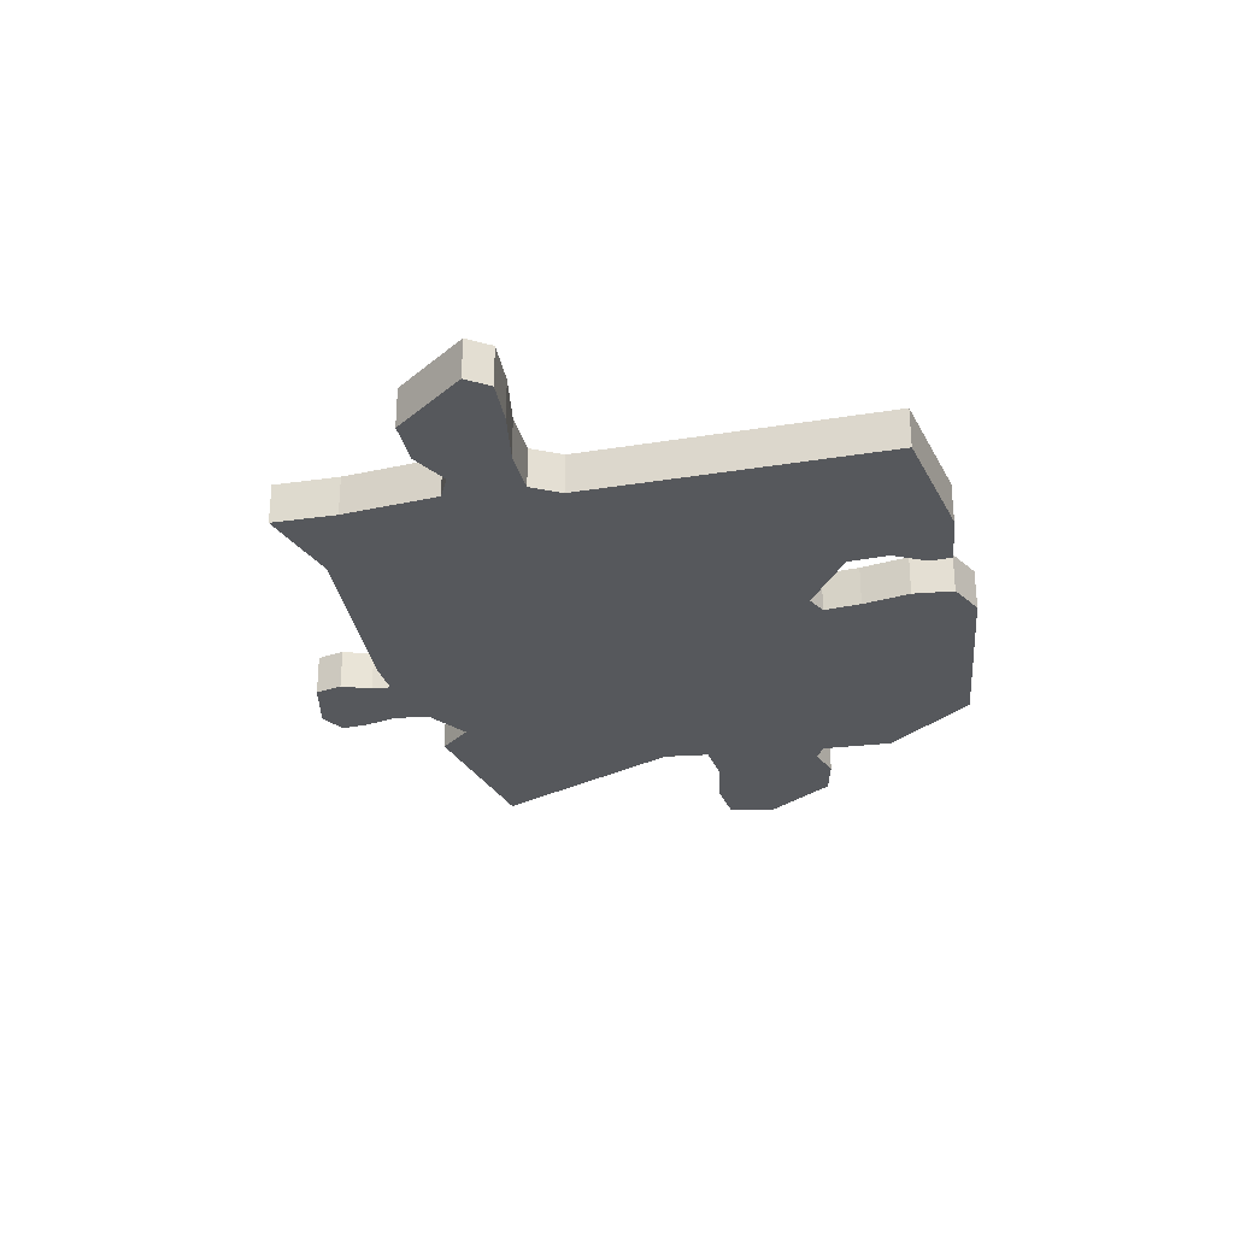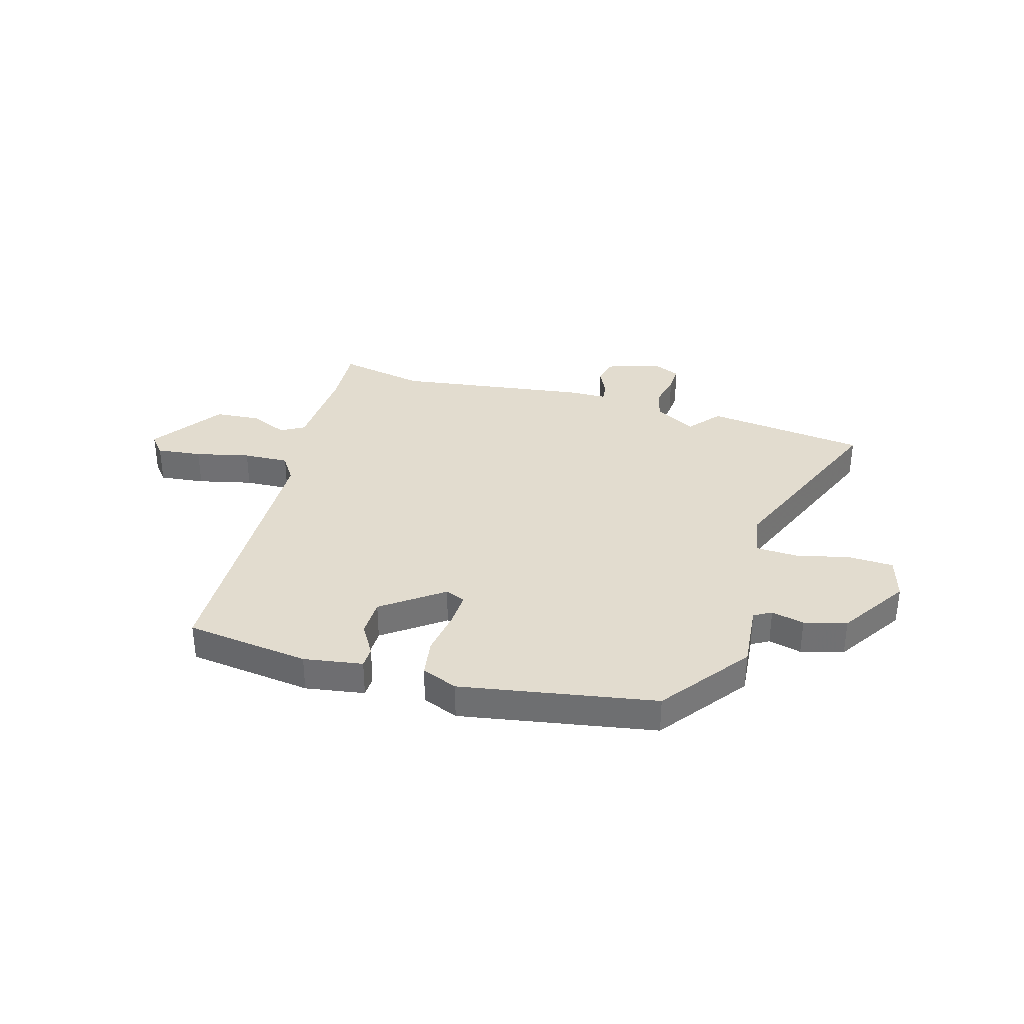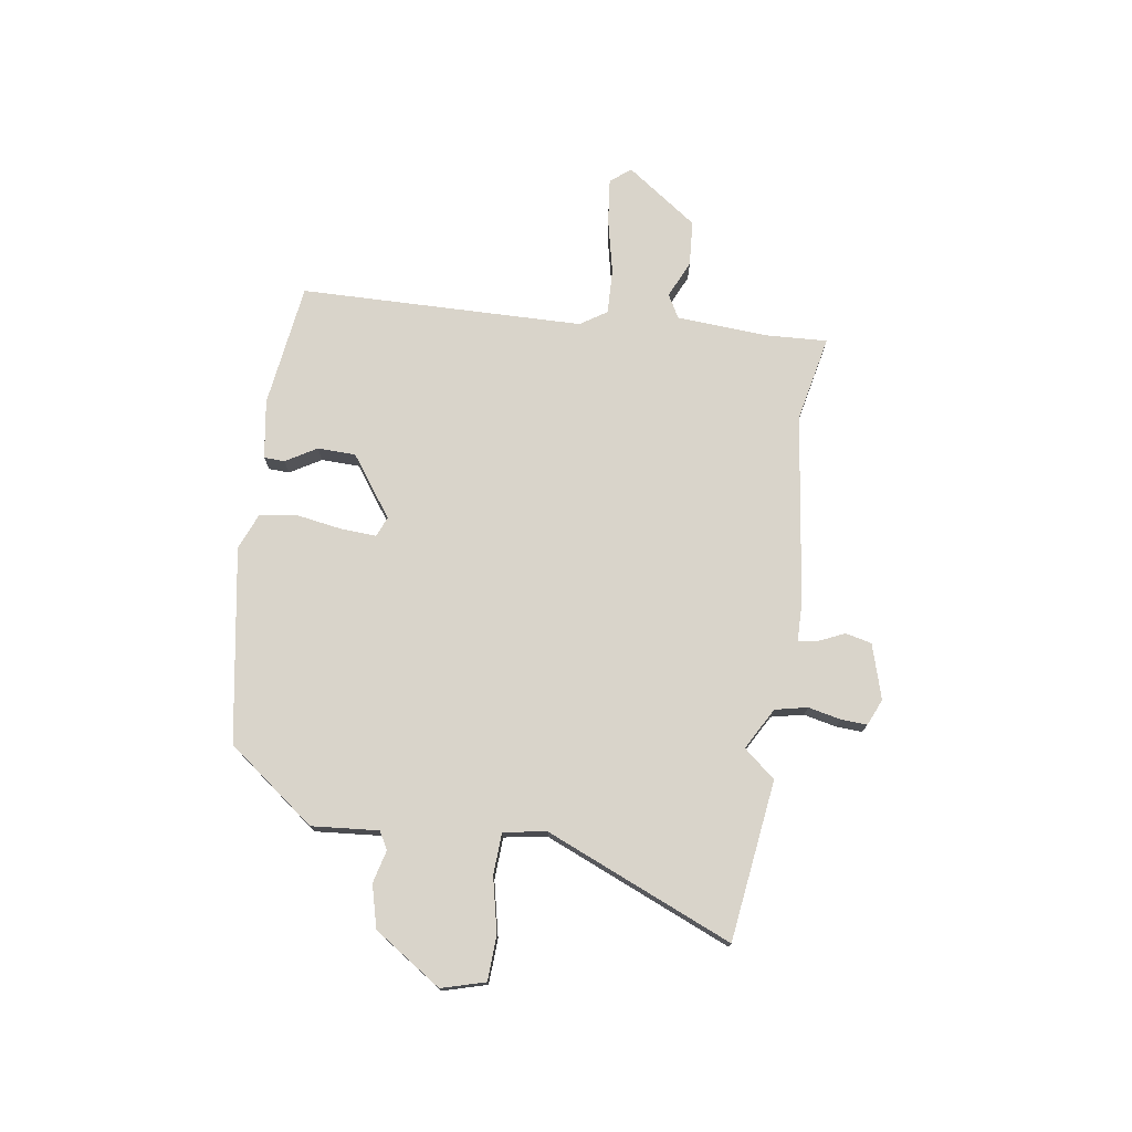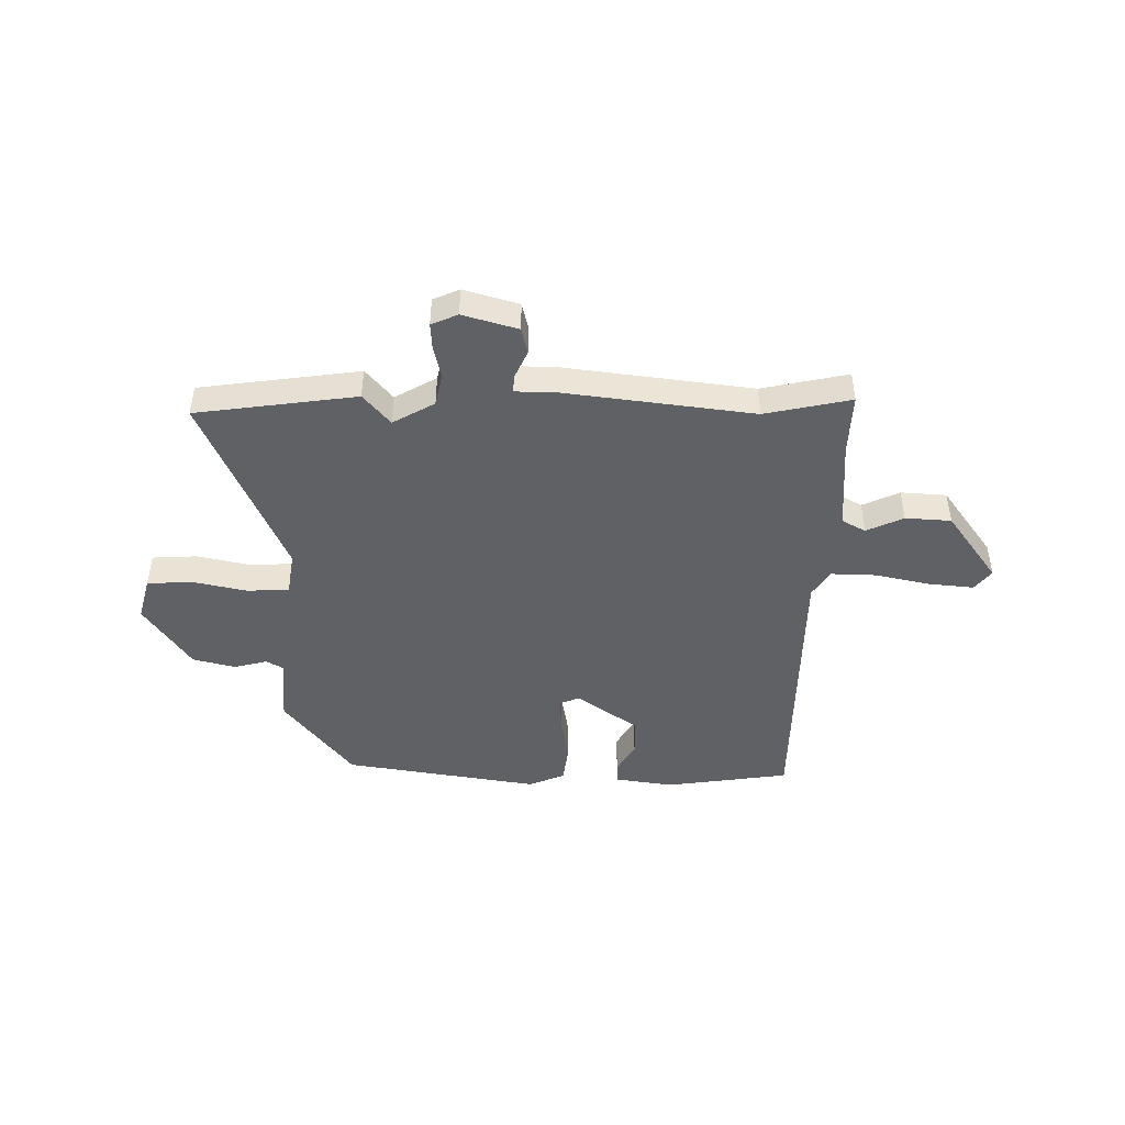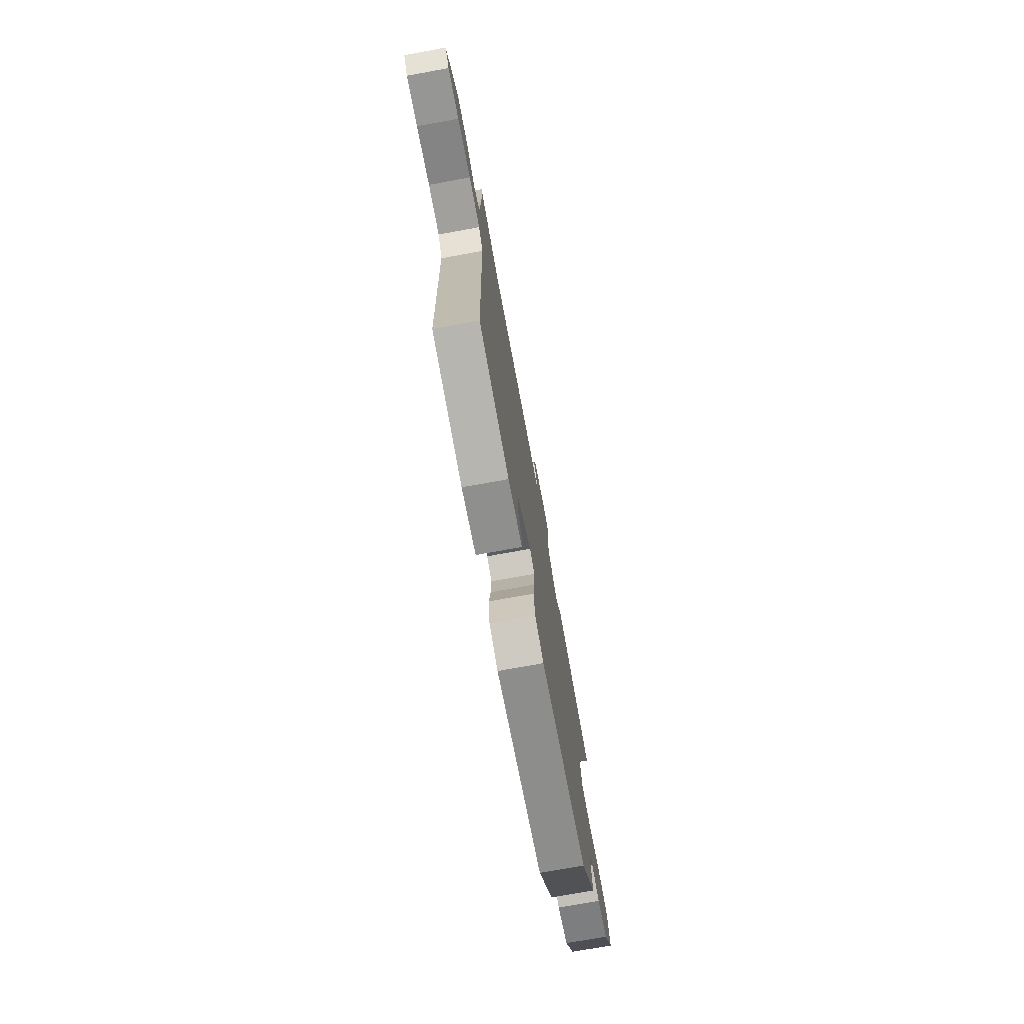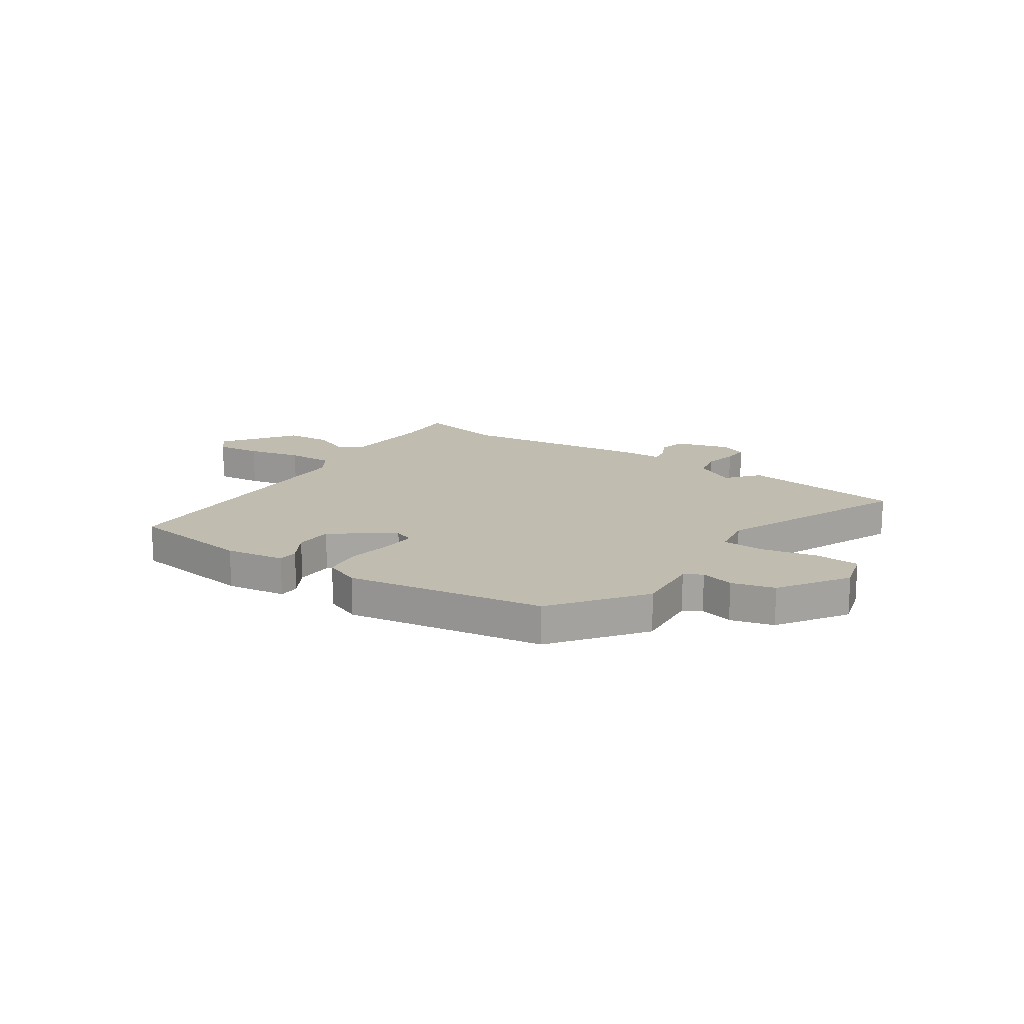
<metadata>
{"format":"obj","ext":"obj","renderer":"f3d","projection":"perspective","resolution":1024,"background":"white","views":[{"elev":-28.3,"azim":105.8,"up":"+Y"},{"elev":34.6,"azim":-163.7,"up":"+Y"},{"elev":74.8,"azim":-80.9,"up":"+Y"},{"elev":-45.9,"azim":0.4,"up":"+Y"},{"elev":-74.2,"azim":100.3,"up":"+Z"},{"elev":16.3,"azim":-145.3,"up":"+Y"}]}
</metadata>
<code>
v 0.387 0.07 0.478
v 0.55 0.07 0.51
v 0.543 0.07 0.395
v 0.552 0.07 0.222
v 0.596 0.07 0.197
v 0.666 0.07 0.228
v 0.752 0.07 0.221
v 0.846 0.07 0.086
v 0.815 0.07 0.048
v 0.73 0.07 0.058
v 0.628 0.07 0.082
v 0.542 0.07 0.086
v 0.509 0.07 0.036
v 0.493 0.07 -0.499
v 0.259 0.07 -0.528
v 0.148 0.07 -0.51
v 0.147 0.07 -0.471
v 0.182 0.07 -0.413
v 0.181 0.07 -0.341
v 0.068 0.07 -0.258
v 0.03 0.07 -0.273
v 0.033 0.07 -0.339
v 0.046 0.07 -0.425
v 0.035 0.07 -0.497
v -0.033 0.07 -0.524
v -0.4 0.07 -0.459
v -0.524 0.07 -0.292
v -0.512 0.07 -0.166
v -0.545 0.07 -0.147
v -0.607 0.07 -0.162
v -0.687 0.07 -0.14
v -0.77 0.07 -0.012
v -0.746 0.07 0.07
v -0.661 0.07 0.073
v -0.559 0.07 0.049
v -0.48 0.07 0.052
v -0.466 0.07 0.133
v -0.611 0.07 0.487
v -0.308 0.07 0.523
v -0.259 0.07 0.463
v -0.18 0.07 0.506
v -0.166 0.07 0.567
v -0.179 0.07 0.629
v -0.181 0.07 0.678
v -0.131 0.07 0.699
v -0.028 0.07 0.667
v -0.017 0.07 0.617
v -0.041 0.07 0.566
v -0.045 0.07 0.532
v 0.028 0.07 0.53
v 0.387 0 0.478
v 0.55 0 0.51
v 0.543 0 0.395
v 0.552 0 0.222
v 0.596 0 0.197
v 0.666 0 0.228
v 0.752 0 0.221
v 0.846 0 0.086
v 0.815 0 0.048
v 0.73 0 0.058
v 0.628 0 0.082
v 0.542 0 0.086
v 0.509 0 0.036
v 0.493 0 -0.499
v 0.259 0 -0.528
v 0.148 0 -0.51
v 0.147 0 -0.471
v 0.182 0 -0.413
v 0.181 0 -0.341
v 0.068 0 -0.258
v 0.03 0 -0.273
v 0.033 0 -0.339
v 0.046 0 -0.425
v 0.035 0 -0.497
v -0.033 0 -0.524
v -0.4 0 -0.459
v -0.524 0 -0.292
v -0.512 0 -0.166
v -0.545 0 -0.147
v -0.607 0 -0.162
v -0.687 0 -0.14
v -0.77 0 -0.012
v -0.746 0 0.07
v -0.661 0 0.073
v -0.559 0 0.049
v -0.48 0 0.052
v -0.466 0 0.133
v -0.611 0 0.487
v -0.308 0 0.523
v -0.259 0 0.463
v -0.18 0 0.506
v -0.166 0 0.567
v -0.179 0 0.629
v -0.181 0 0.678
v -0.131 0 0.699
v -0.028 0 0.667
v -0.017 0 0.617
v -0.041 0 0.566
v -0.045 0 0.532
v 0.028 0 0.53
f 49 50 1
f 45 46 47 48
f 45 48 49
f 42 43 44 45
f 41 42 45 49
f 40 41 49 1
f 37 38 39 40
f 36 37 40 1
f 32 33 34 35
f 32 35 36
f 29 30 31 32
f 28 29 32 36
f 22 23 24 25
f 21 22 25 26
f 15 16 17 18
f 13 14 15 18
f 12 13 18 19
f 8 9 10 11
f 8 11 12
f 5 6 7 8
f 5 8 12
f 4 5 12 19
f 36 1 2 3
f 21 26 27 28
f 20 21 28 36
f 3 4 19 20
f 3 20 36
f 51 100 99
f 98 97 96 95
f 99 98 95
f 95 94 93 92
f 99 95 92 91
f 51 99 91 90
f 90 89 88 87
f 51 90 87 86
f 85 84 83 82
f 86 85 82
f 82 81 80 79
f 86 82 79 78
f 75 74 73 72
f 76 75 72 71
f 68 67 66 65
f 68 65 64 63
f 69 68 63 62
f 61 60 59 58
f 62 61 58
f 58 57 56 55
f 62 58 55
f 69 62 55 54
f 53 52 51 86
f 78 77 76 71
f 86 78 71 70
f 70 69 54 53
f 86 70 53
f 1 51 52 2
f 2 52 53 3
f 3 53 54 4
f 4 54 55 5
f 5 55 56 6
f 6 56 57 7
f 7 57 58 8
f 8 58 59 9
f 9 59 60 10
f 10 60 61 11
f 11 61 62 12
f 12 62 63 13
f 13 63 64 14
f 14 64 65 15
f 15 65 66 16
f 16 66 67 17
f 17 67 68 18
f 18 68 69 19
f 19 69 70 20
f 20 70 71 21
f 21 71 72 22
f 22 72 73 23
f 23 73 74 24
f 24 74 75 25
f 25 75 76 26
f 26 76 77 27
f 27 77 78 28
f 28 78 79 29
f 29 79 80 30
f 30 80 81 31
f 31 81 82 32
f 32 82 83 33
f 33 83 84 34
f 34 84 85 35
f 35 85 86 36
f 36 86 87 37
f 37 87 88 38
f 38 88 89 39
f 39 89 90 40
f 40 90 91 41
f 41 91 92 42
f 42 92 93 43
f 43 93 94 44
f 44 94 95 45
f 45 95 96 46
f 46 96 97 47
f 47 97 98 48
f 48 98 99 49
f 49 99 100 50
f 50 100 51 1

</code>
